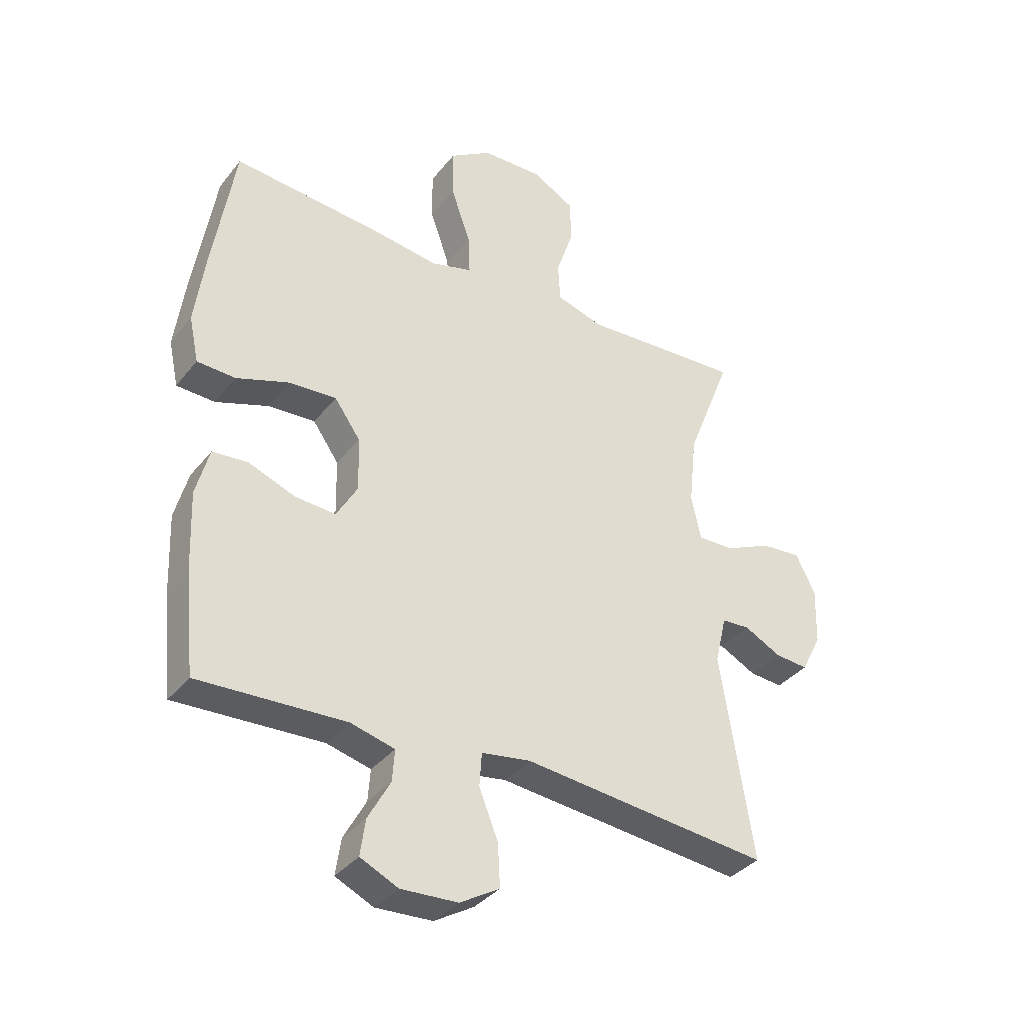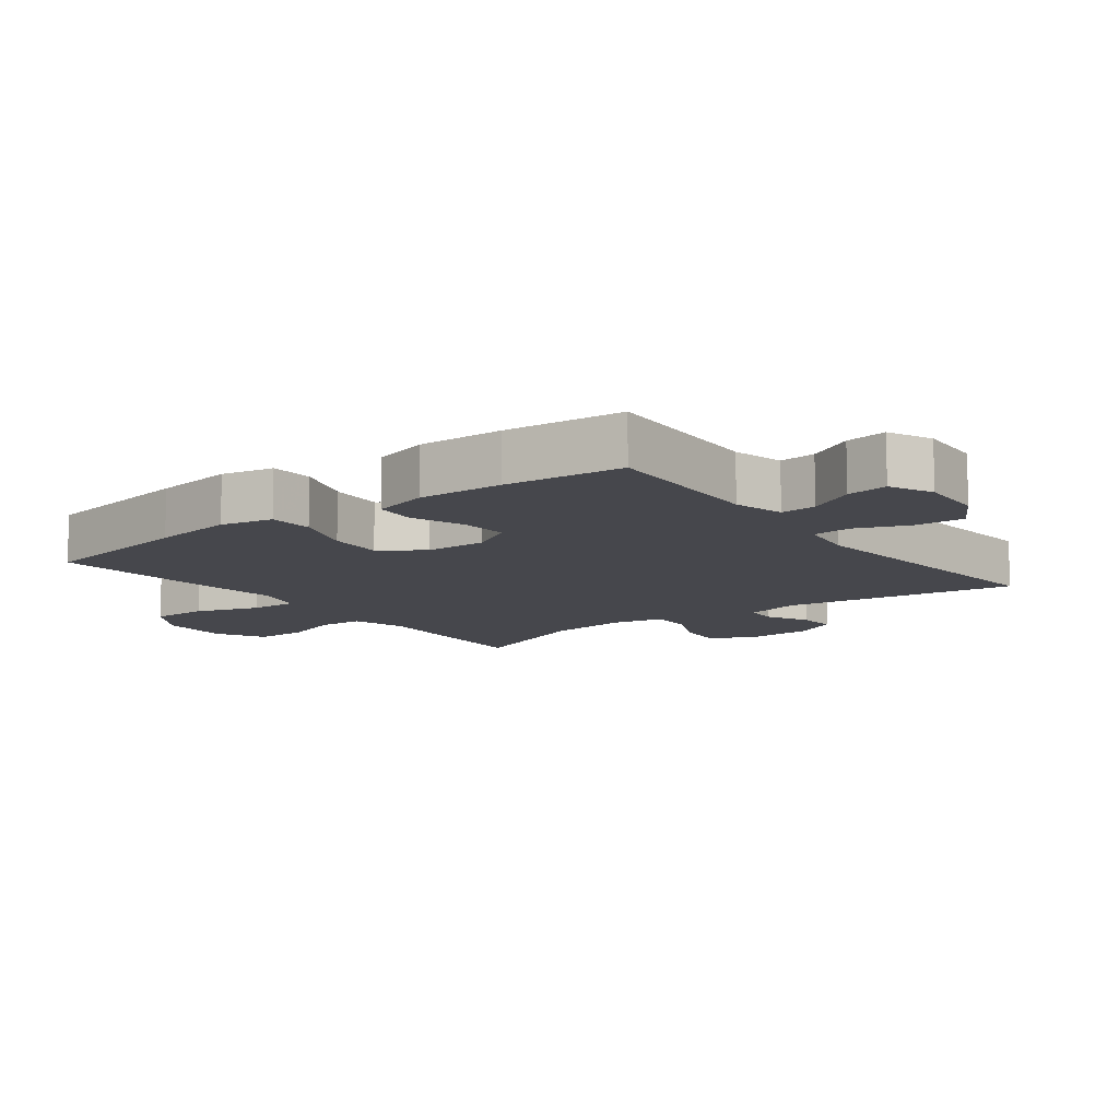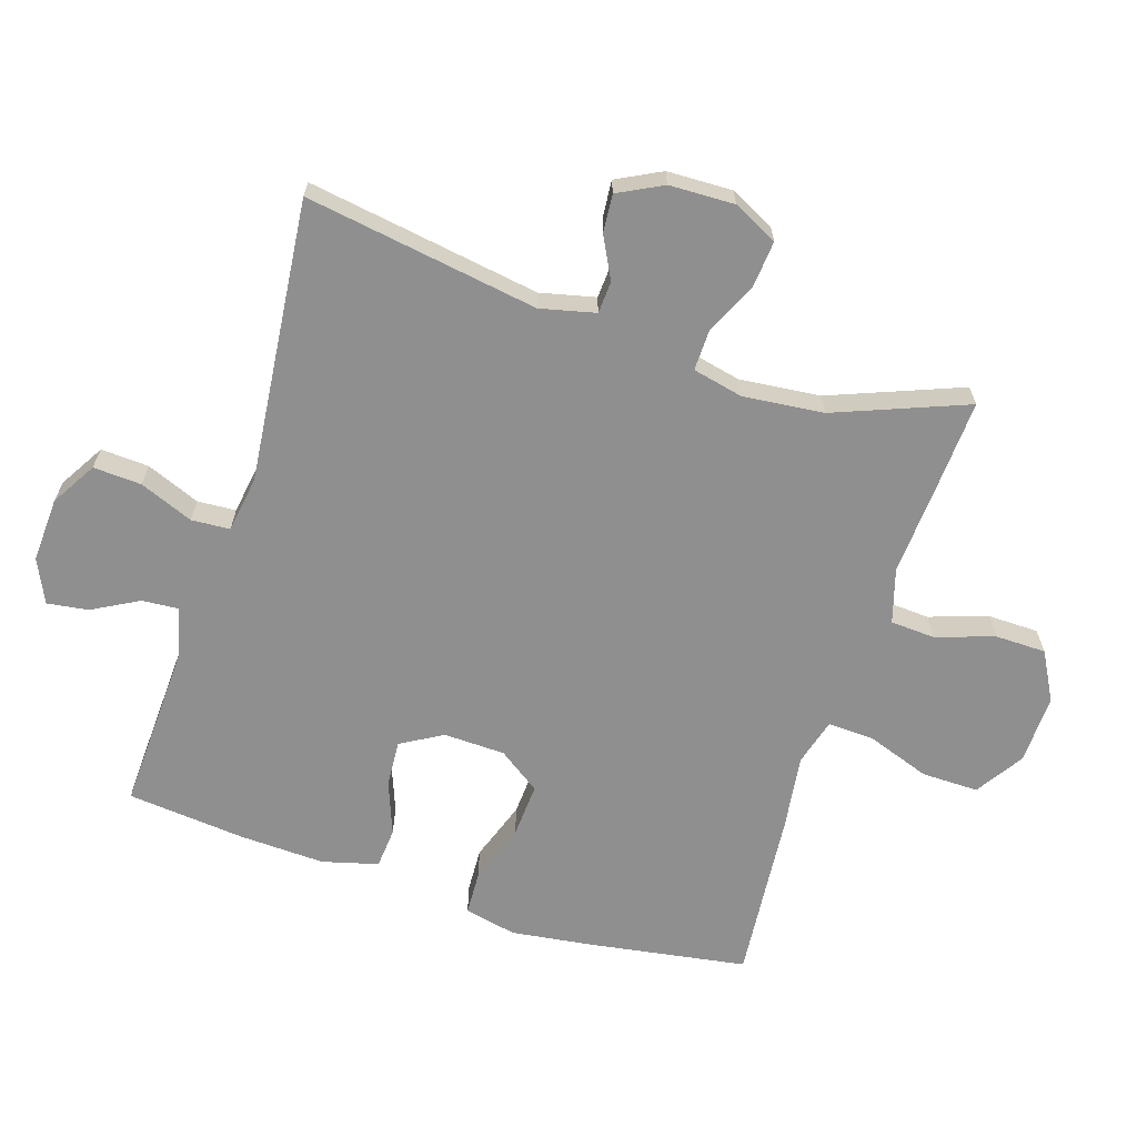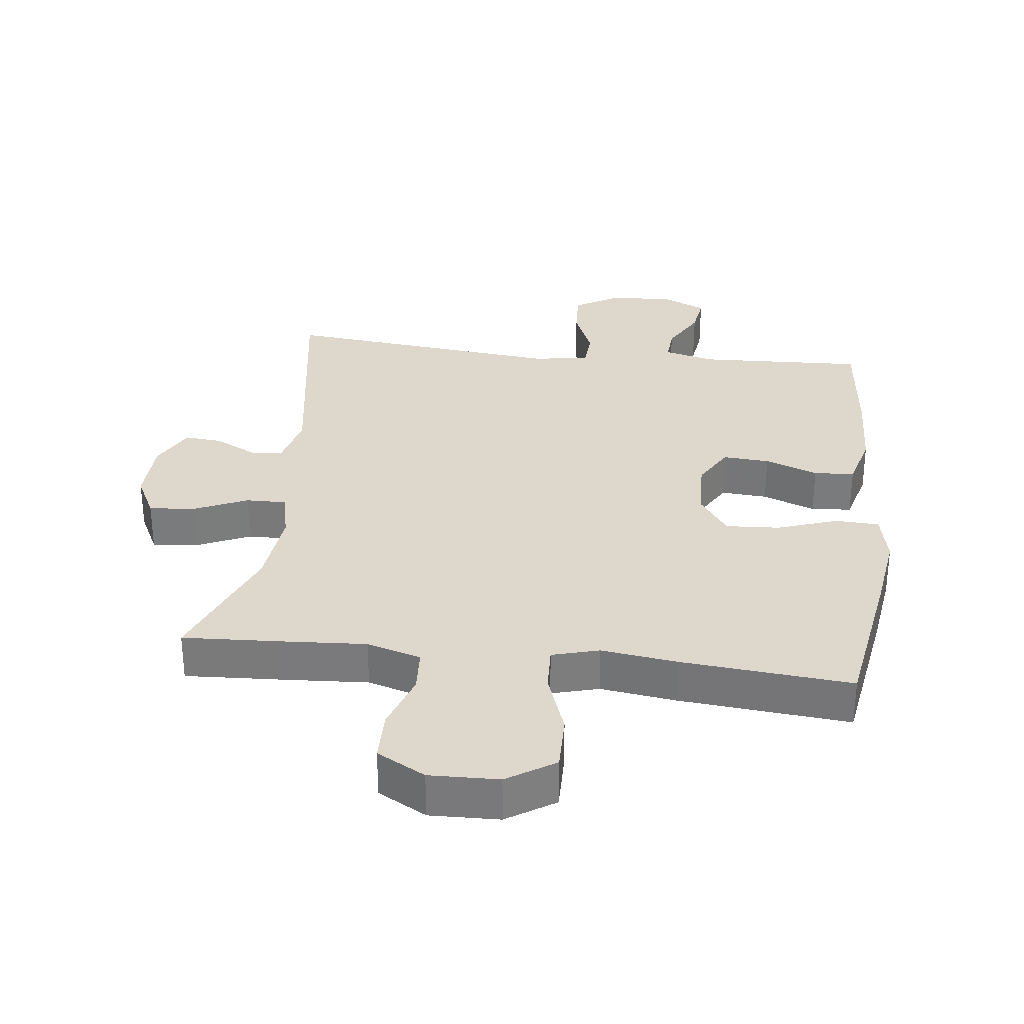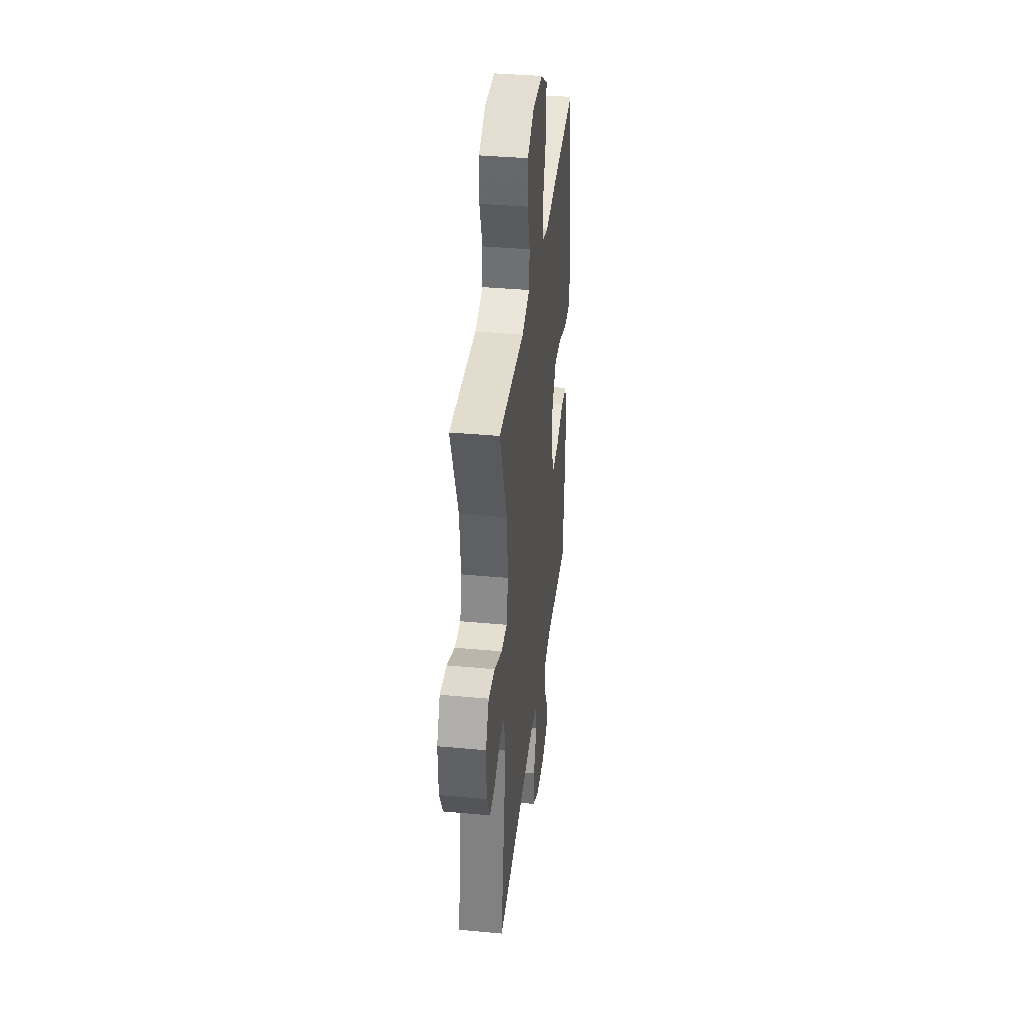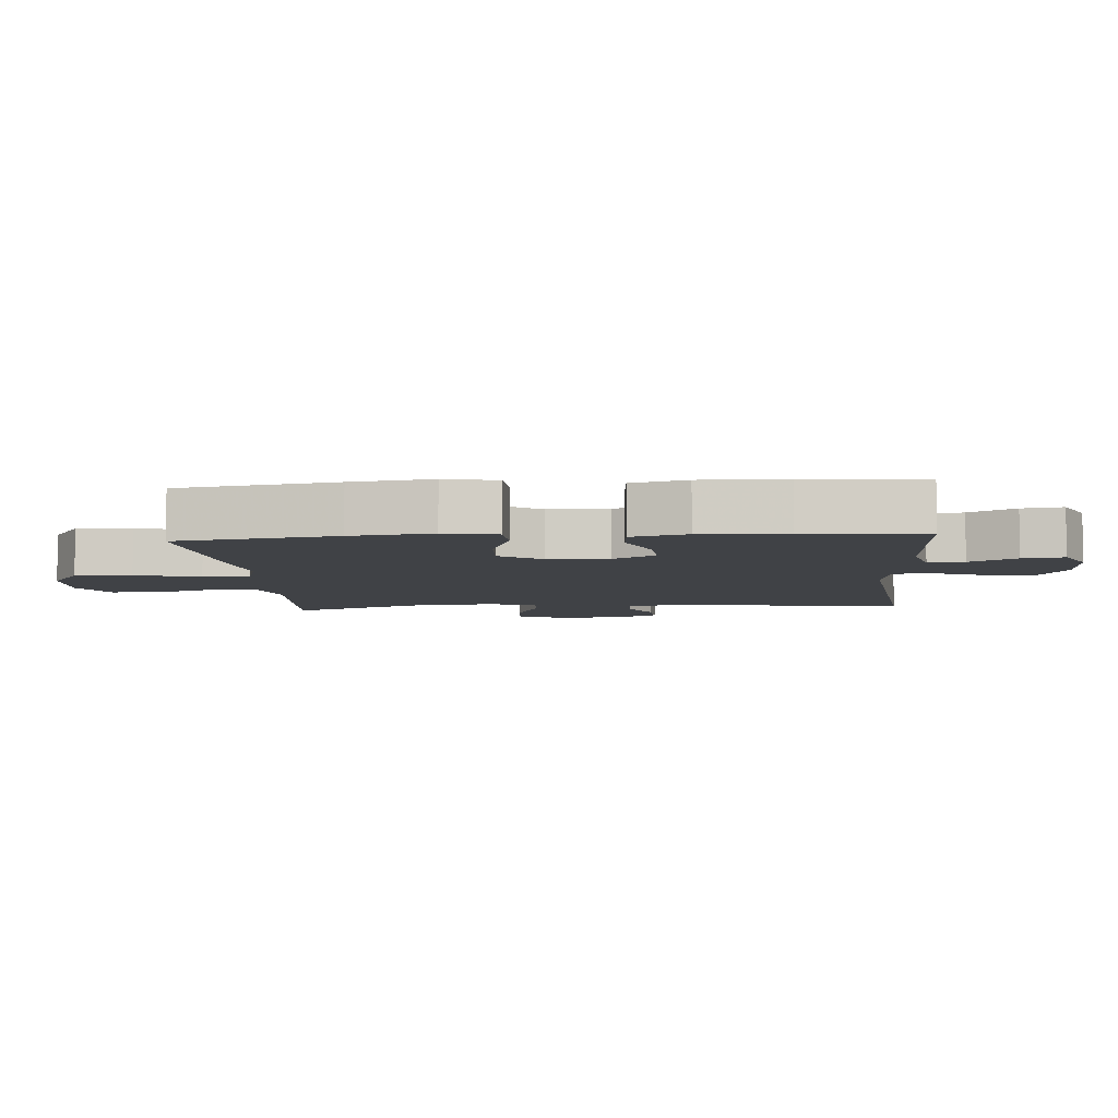
<metadata>
{"format":"obj","ext":"obj","renderer":"f3d","projection":"perspective","resolution":1024,"background":"white","views":[{"elev":-36.0,"azim":146.9,"up":"+Z"},{"elev":-11.0,"azim":127.2,"up":"+Y"},{"elev":-65.4,"azim":-107.9,"up":"+Y"},{"elev":31.4,"azim":6.7,"up":"+Y"},{"elev":37.6,"azim":-83.3,"up":"+Z"},{"elev":-6.4,"azim":94.5,"up":"+Y"}]}
</metadata>
<code>
v -0.5 0.07 0.5
v -0.349 0.07 0.492
v -0.221 0.07 0.484
v -0.138 0.07 0.509
v -0.134 0.07 0.577
v -0.164 0.07 0.666
v -0.163 0.07 0.744
v -0.089 0.07 0.785
v 0.017 0.07 0.782
v 0.09 0.07 0.735
v 0.089 0.07 0.648
v 0.055 0.07 0.551
v 0.052 0.07 0.48
v 0.124 0.07 0.46
v 0.24 0.07 0.476
v 0.5 0.07 0.5
v 0.539 0.07 0.258
v 0.556 0.07 0.134
v 0.539 0.07 0.054
v 0.472 0.07 0.051
v 0.38 0.07 0.083
v 0.297 0.07 0.088
v 0.252 0.07 0.024
v 0.249 0.07 -0.07
v 0.286 0.07 -0.134
v 0.357 0.07 -0.129
v 0.438 0.07 -0.098
v 0.5 0.07 -0.103
v 0.523 0.07 -0.188
v 0.518 0.07 -0.318
v 0.5 0.07 -0.5
v 0.244 0.07 -0.489
v 0.167 0.07 -0.509
v 0.171 0.07 -0.564
v 0.21 0.07 -0.635
v 0.219 0.07 -0.698
v 0.153 0.07 -0.729
v 0.054 0.07 -0.724
v -0.015 0.07 -0.683
v -0.011 0.07 -0.609
v 0.022 0.07 -0.527
v 0.018 0.07 -0.468
v -0.068 0.07 -0.455
v -0.5 0.07 -0.5
v -0.444 0.07 -0.143
v -0.464 0.07 -0.059
v -0.513 0.07 -0.056
v -0.577 0.07 -0.089
v -0.635 0.07 -0.094
v -0.67 0.07 -0.026
v -0.673 0.07 0.074
v -0.639 0.07 0.142
v -0.569 0.07 0.136
v -0.487 0.07 0.099
v -0.425 0.07 0.098
v -0.408 0.07 0.175
v -0.421 0.07 0.299
v -0.5 0 0.5
v -0.349 0 0.492
v -0.221 0 0.484
v -0.138 0 0.509
v -0.134 0 0.577
v -0.164 0 0.666
v -0.163 0 0.744
v -0.089 0 0.785
v 0.017 0 0.782
v 0.09 0 0.735
v 0.089 0 0.648
v 0.055 0 0.551
v 0.052 0 0.48
v 0.124 0 0.46
v 0.24 0 0.476
v 0.5 0 0.5
v 0.539 0 0.258
v 0.556 0 0.134
v 0.539 0 0.054
v 0.472 0 0.051
v 0.38 0 0.083
v 0.297 0 0.088
v 0.252 0 0.024
v 0.249 0 -0.07
v 0.286 0 -0.134
v 0.357 0 -0.129
v 0.438 0 -0.098
v 0.5 0 -0.103
v 0.523 0 -0.188
v 0.518 0 -0.318
v 0.5 0 -0.5
v 0.244 0 -0.489
v 0.167 0 -0.509
v 0.171 0 -0.564
v 0.21 0 -0.635
v 0.219 0 -0.698
v 0.153 0 -0.729
v 0.054 0 -0.724
v -0.015 0 -0.683
v -0.011 0 -0.609
v 0.022 0 -0.527
v 0.018 0 -0.468
v -0.068 0 -0.455
v -0.5 0 -0.5
v -0.444 0 -0.143
v -0.464 0 -0.059
v -0.513 0 -0.056
v -0.577 0 -0.089
v -0.635 0 -0.094
v -0.67 0 -0.026
v -0.673 0 0.074
v -0.639 0 0.142
v -0.569 0 0.136
v -0.487 0 0.099
v -0.425 0 0.098
v -0.408 0 0.175
v -0.421 0 0.299
f 51 52 53 54
f 51 54 55
f 50 51 55
f 47 48 49 50
f 46 47 50 55
f 45 46 55
f 43 44 45
f 42 43 45 55
f 38 39 40 41
f 38 41 42
f 37 38 42
f 34 35 36 37
f 33 34 37 42
f 32 33 42 55
f 26 27 28 29
f 25 26 29 30
f 18 19 20 21
f 18 21 22
f 17 18 22
f 14 15 16 17
f 13 14 17 22
f 9 10 11 12
f 9 12 13
f 8 9 13
f 5 6 7 8
f 4 5 8 13
f 3 4 13 22
f 57 1 2 3
f 56 57 3 22
f 55 56 22 23
f 25 30 31 32
f 24 25 32 55
f 23 24 55
f 111 110 109 108
f 112 111 108
f 112 108 107
f 107 106 105 104
f 112 107 104 103
f 112 103 102
f 102 101 100
f 112 102 100 99
f 98 97 96 95
f 99 98 95
f 99 95 94
f 94 93 92 91
f 99 94 91 90
f 112 99 90 89
f 86 85 84 83
f 87 86 83 82
f 78 77 76 75
f 79 78 75
f 79 75 74
f 74 73 72 71
f 79 74 71 70
f 69 68 67 66
f 70 69 66
f 70 66 65
f 65 64 63 62
f 70 65 62 61
f 79 70 61 60
f 60 59 58 114
f 79 60 114 113
f 80 79 113 112
f 89 88 87 82
f 112 89 82 81
f 112 81 80
f 1 58 59 2
f 2 59 60 3
f 3 60 61 4
f 4 61 62 5
f 5 62 63 6
f 6 63 64 7
f 7 64 65 8
f 8 65 66 9
f 9 66 67 10
f 10 67 68 11
f 11 68 69 12
f 12 69 70 13
f 13 70 71 14
f 14 71 72 15
f 15 72 73 16
f 16 73 74 17
f 17 74 75 18
f 18 75 76 19
f 19 76 77 20
f 20 77 78 21
f 21 78 79 22
f 22 79 80 23
f 23 80 81 24
f 24 81 82 25
f 25 82 83 26
f 26 83 84 27
f 27 84 85 28
f 28 85 86 29
f 29 86 87 30
f 30 87 88 31
f 31 88 89 32
f 32 89 90 33
f 33 90 91 34
f 34 91 92 35
f 35 92 93 36
f 36 93 94 37
f 37 94 95 38
f 38 95 96 39
f 39 96 97 40
f 40 97 98 41
f 41 98 99 42
f 42 99 100 43
f 43 100 101 44
f 44 101 102 45
f 45 102 103 46
f 46 103 104 47
f 47 104 105 48
f 48 105 106 49
f 49 106 107 50
f 50 107 108 51
f 51 108 109 52
f 52 109 110 53
f 53 110 111 54
f 54 111 112 55
f 55 112 113 56
f 56 113 114 57
f 57 114 58 1

</code>
